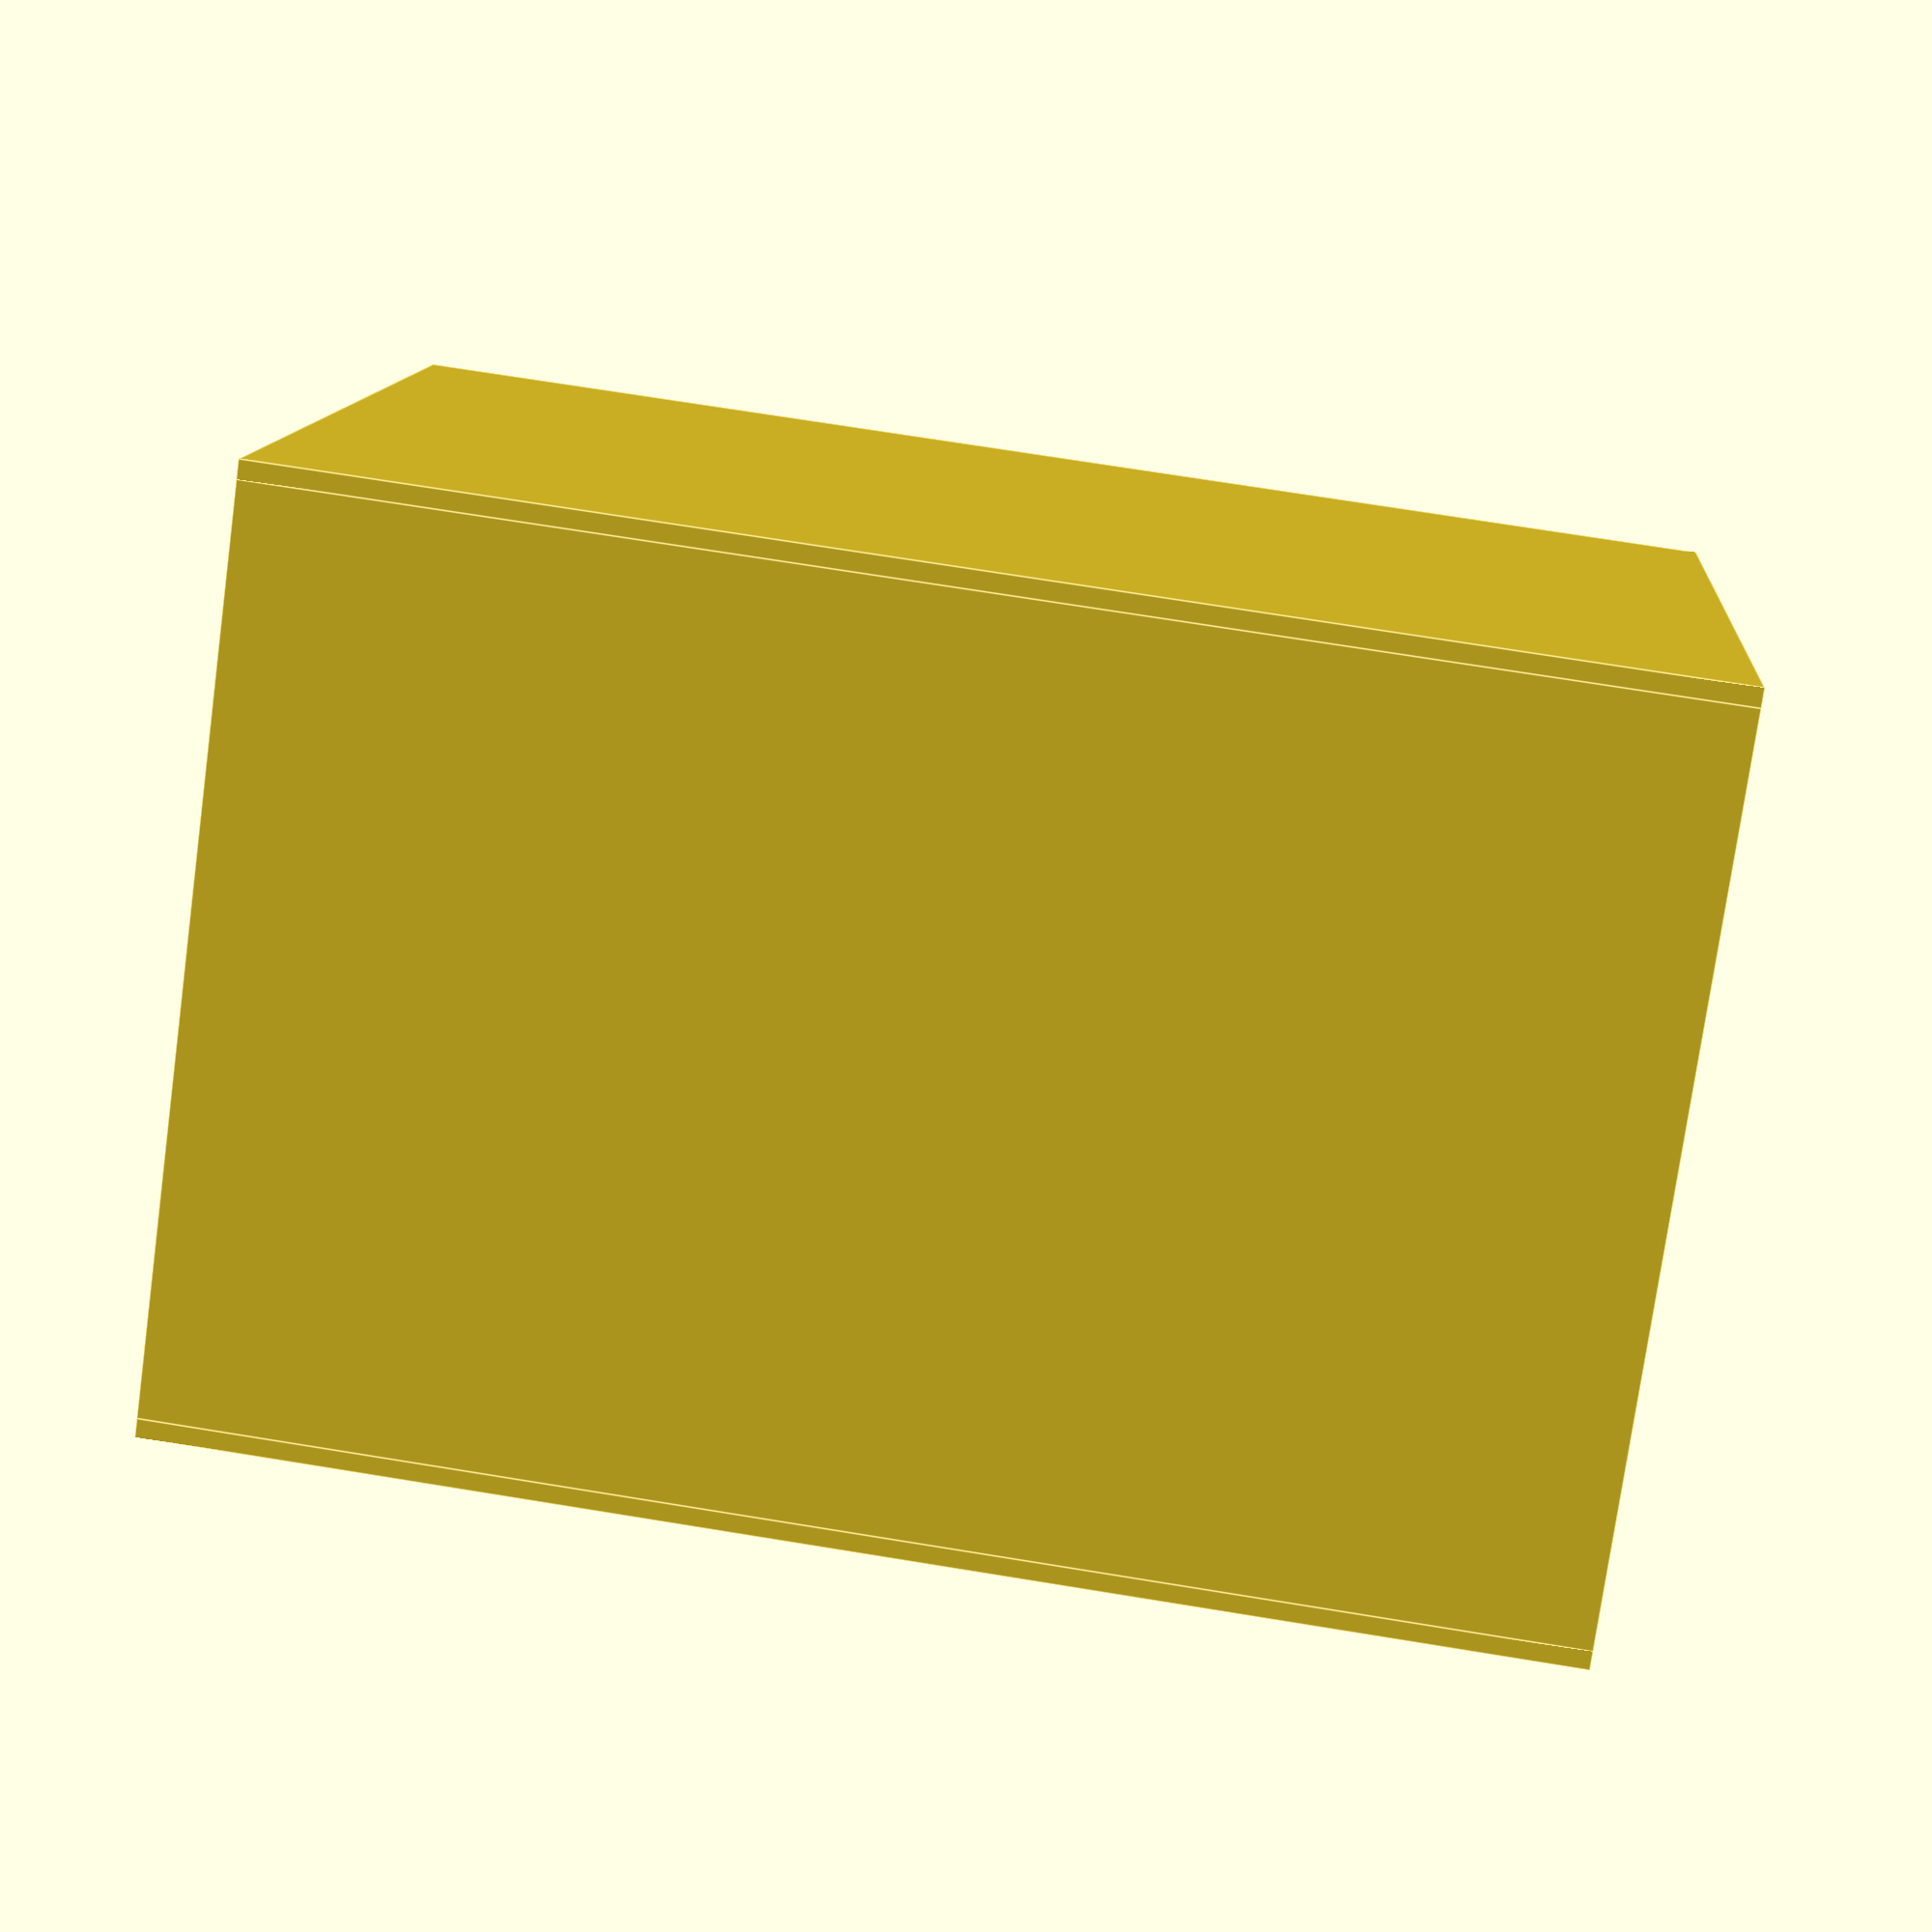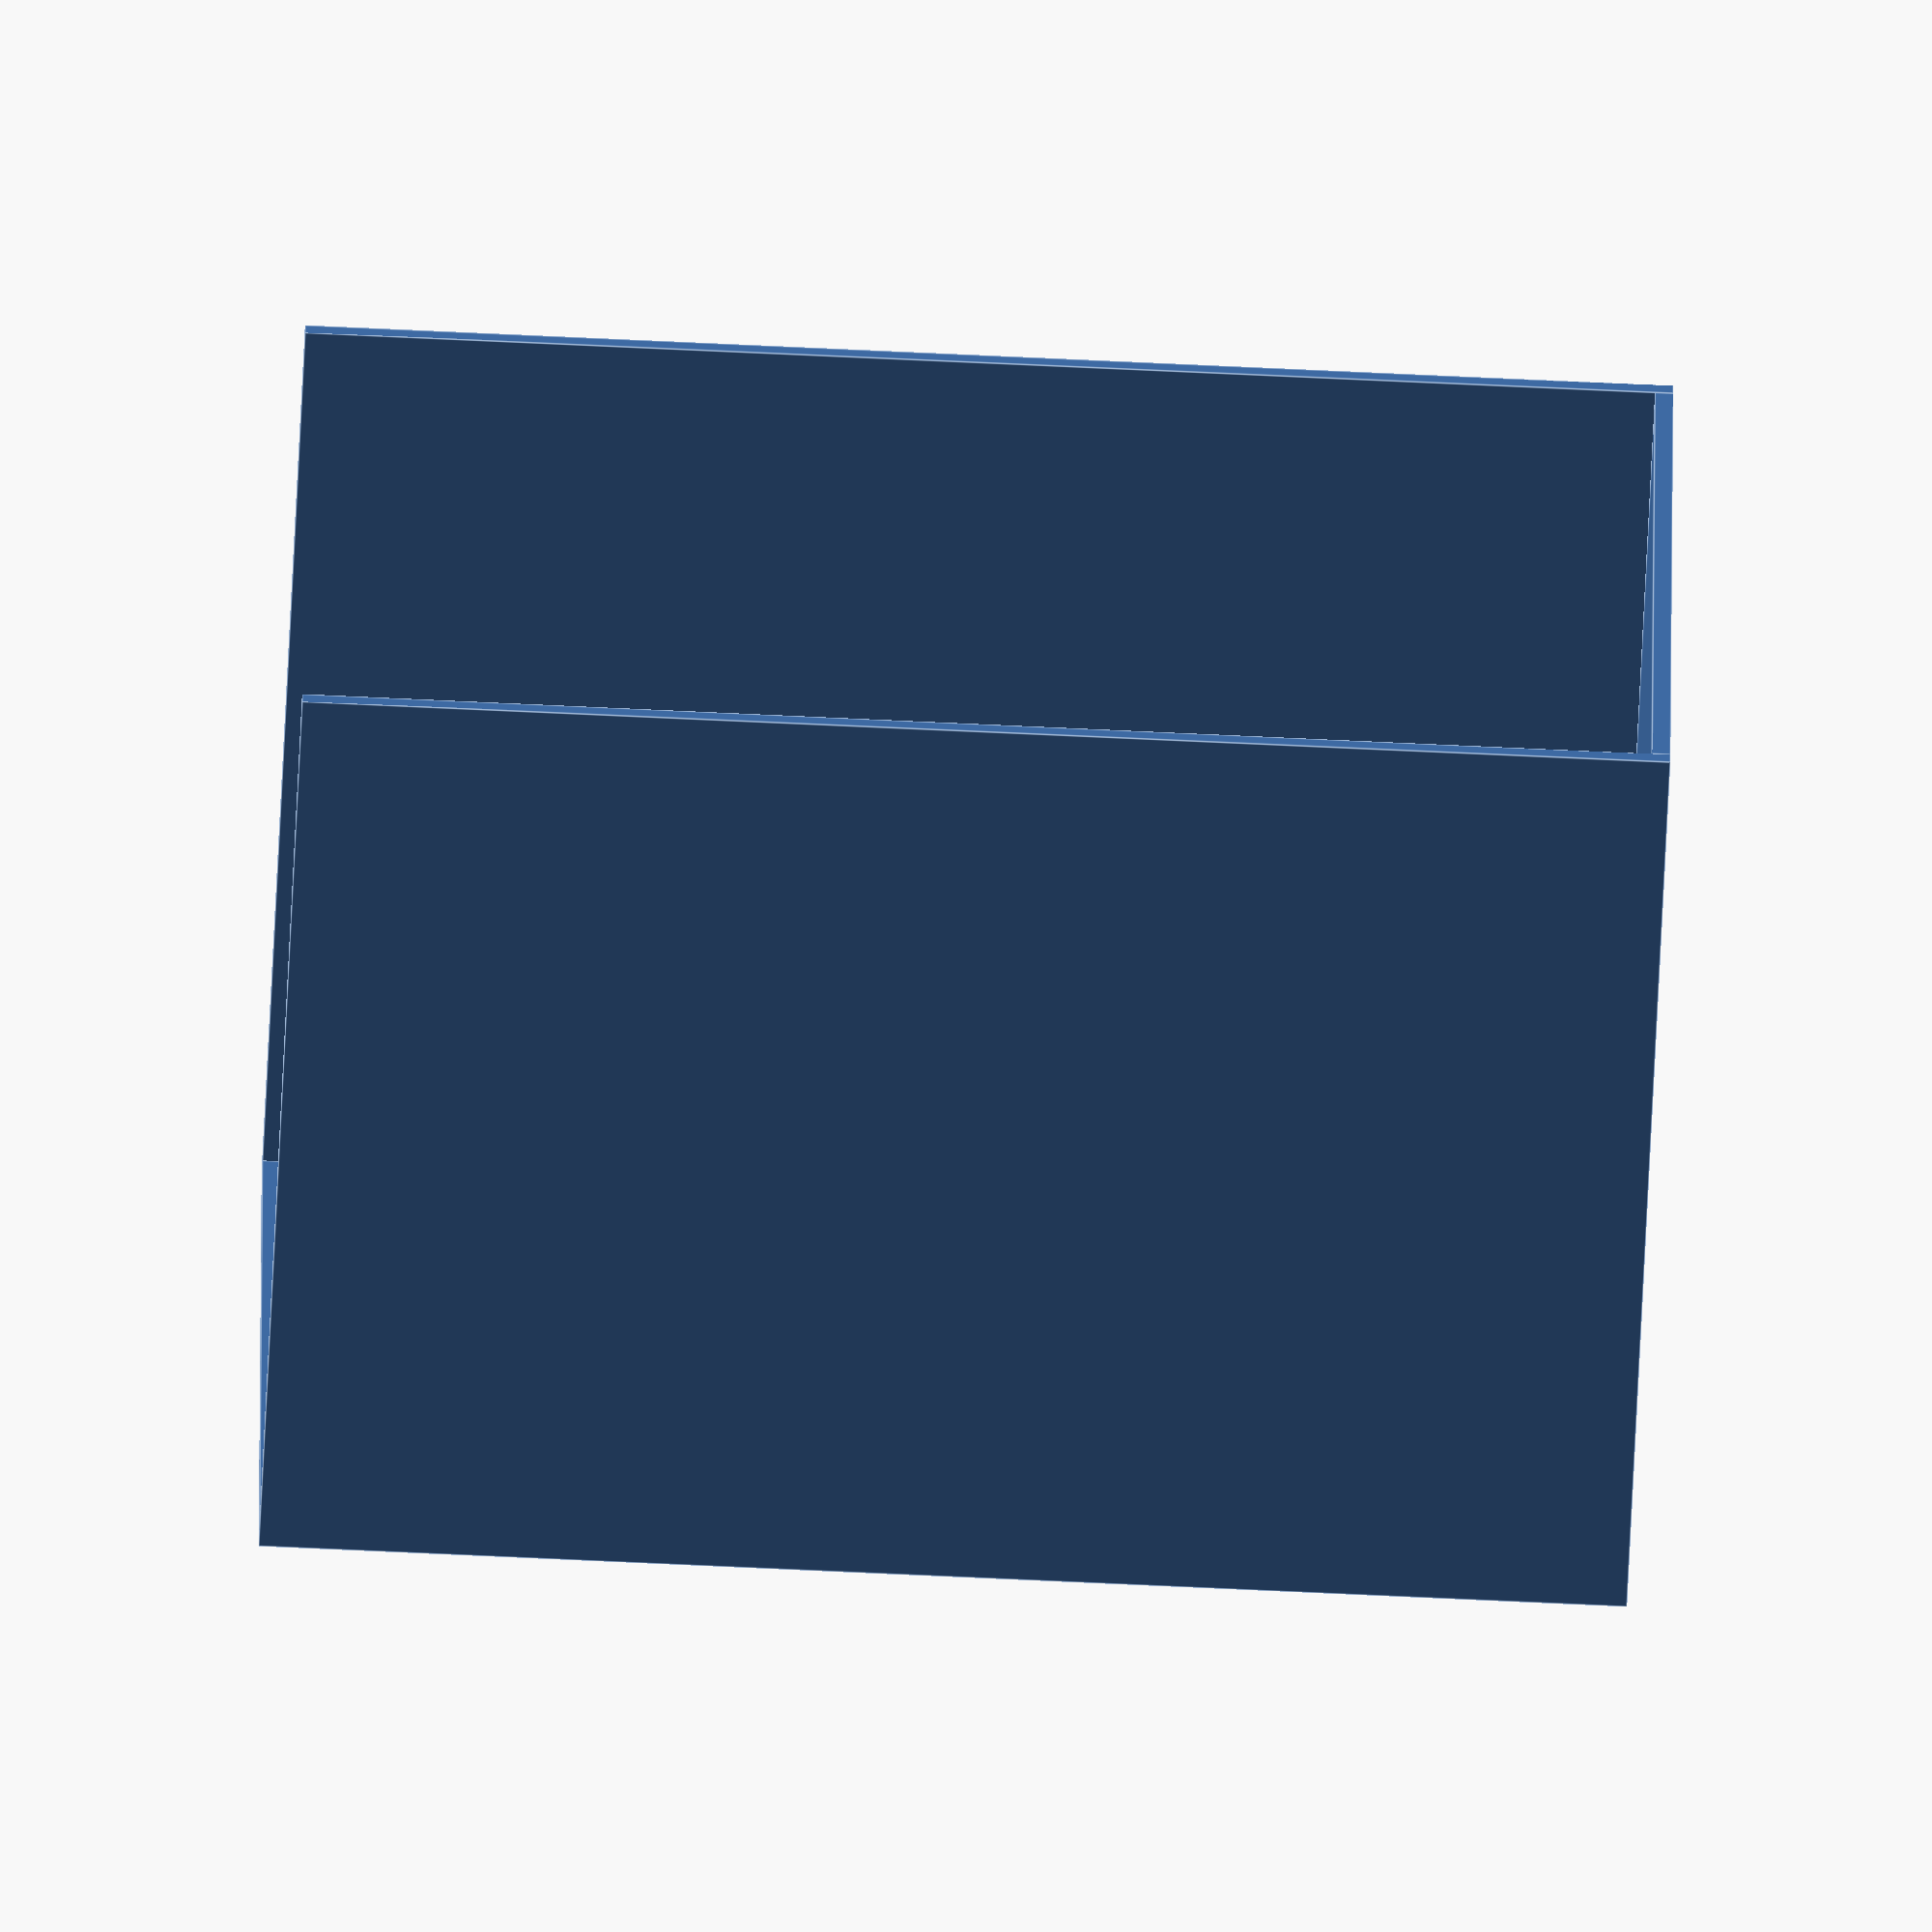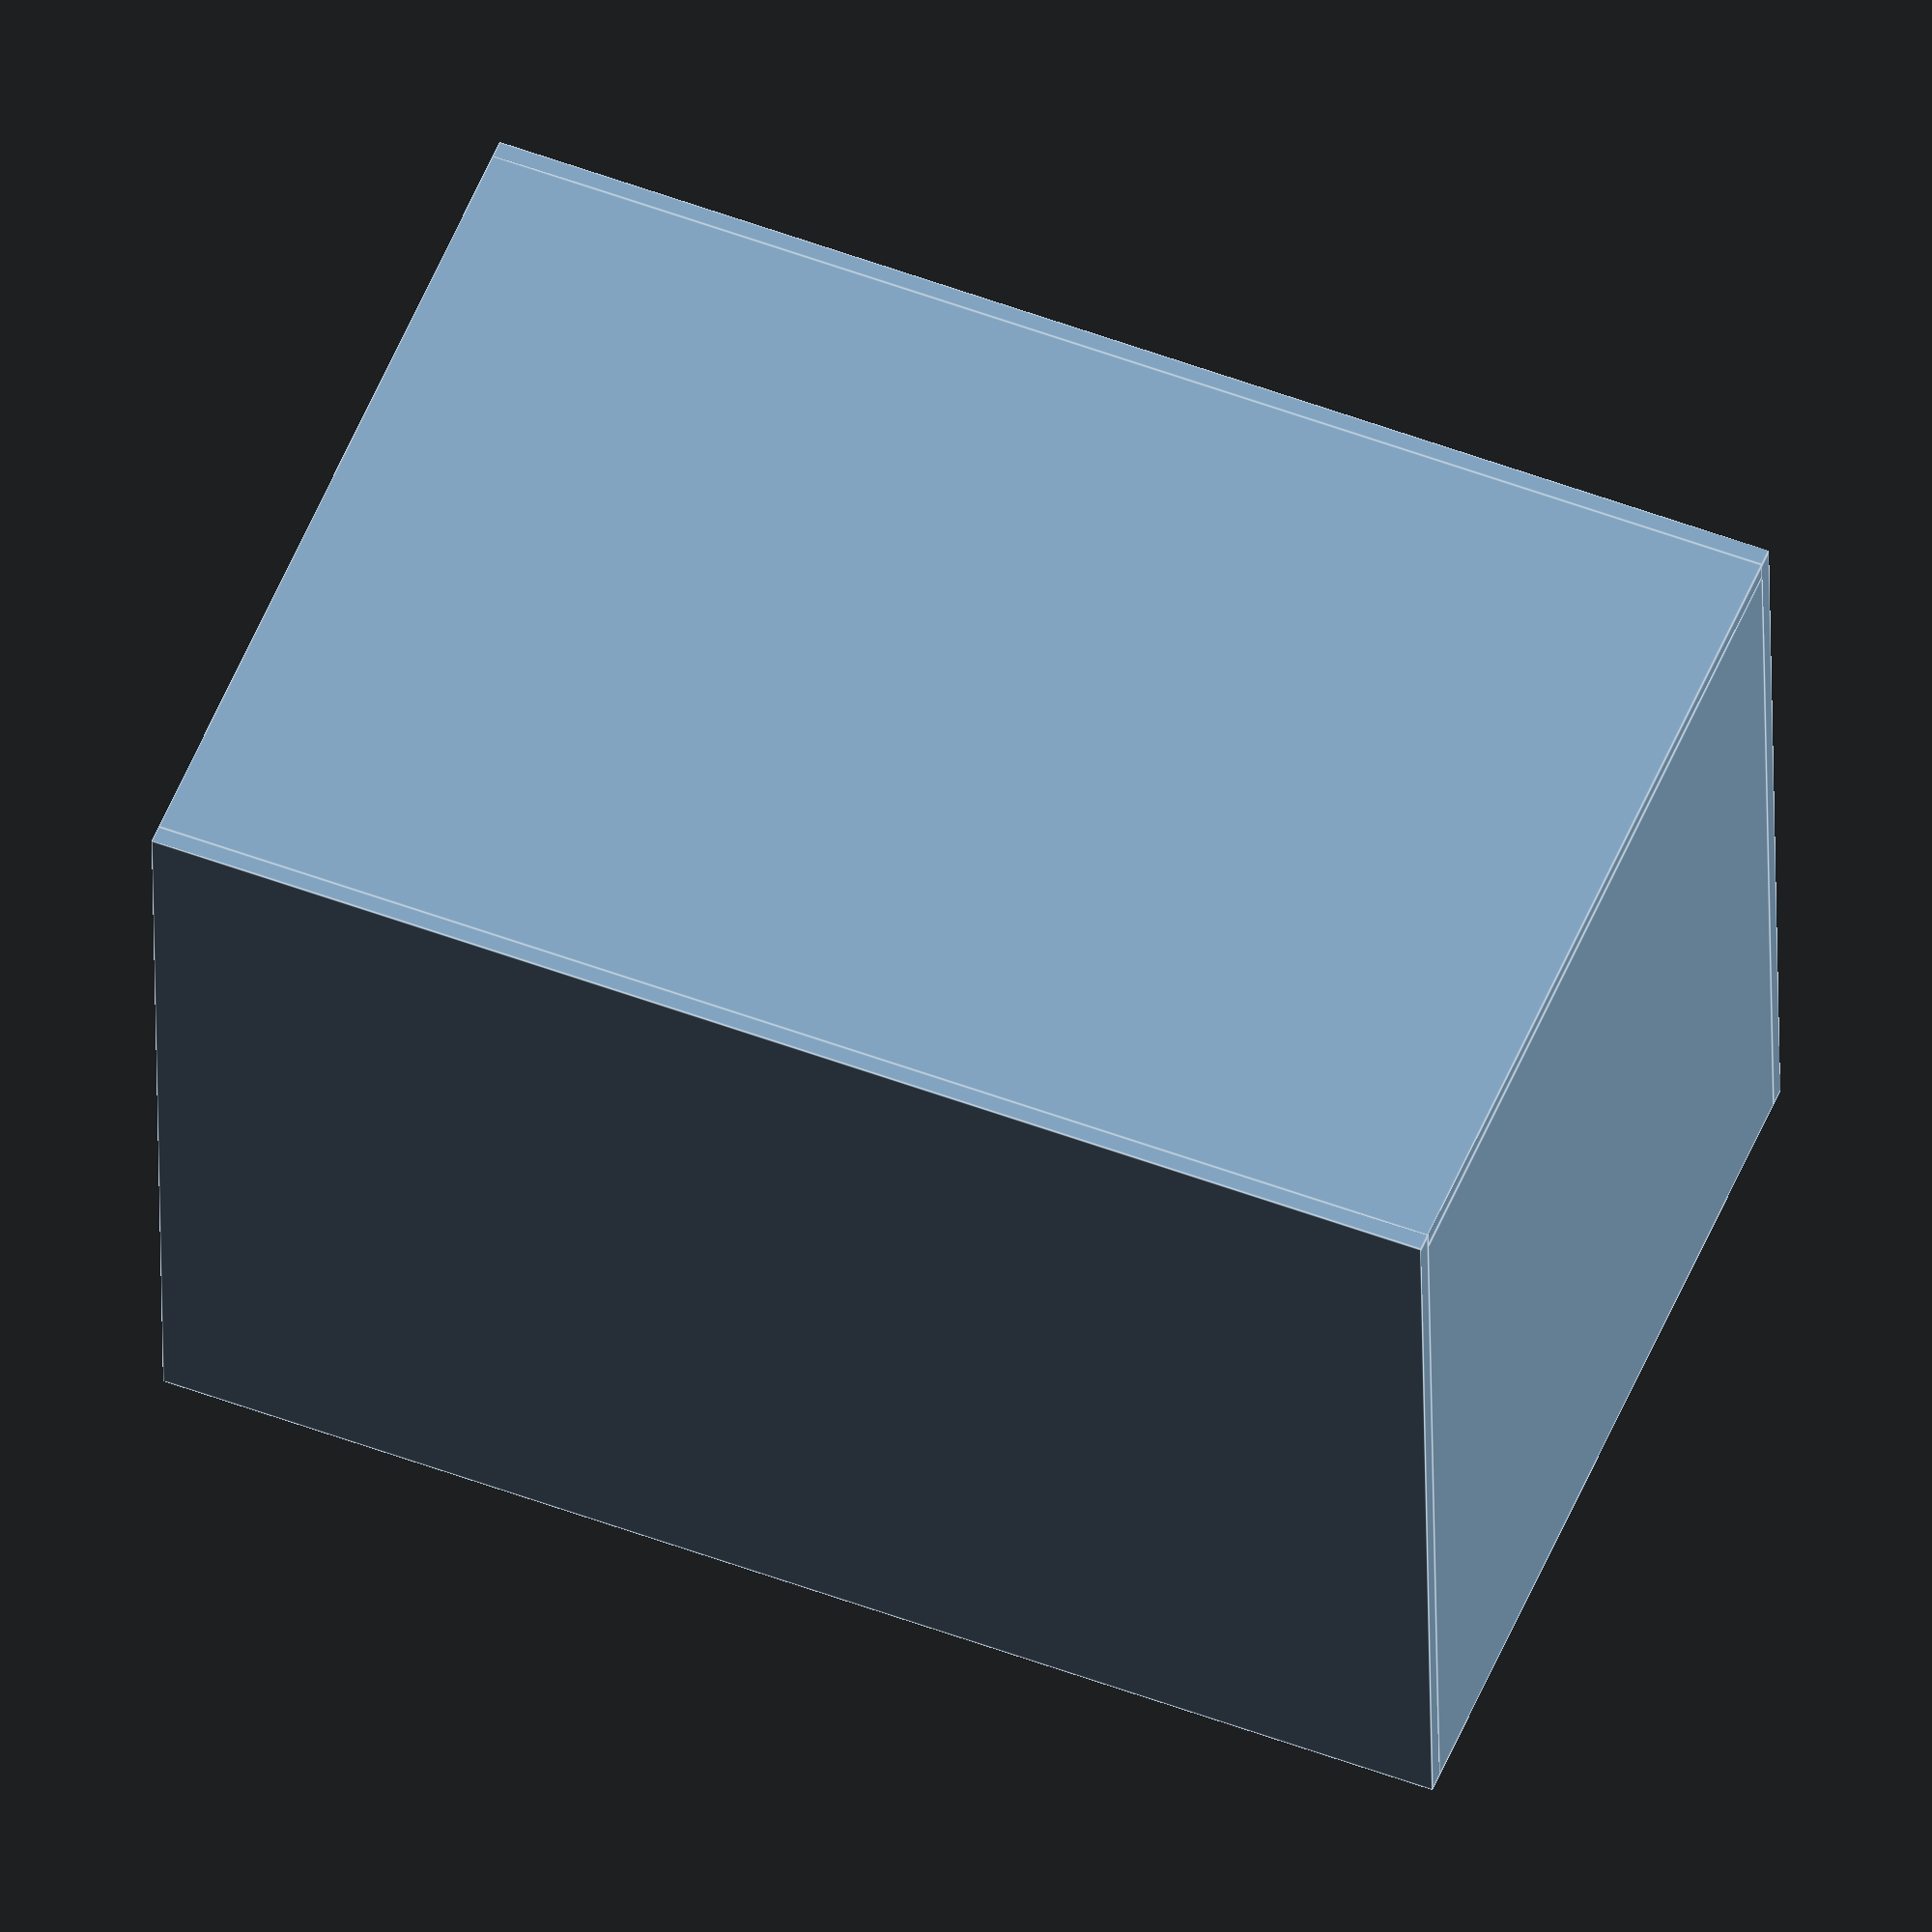
<openscad>
/*

    Cabinet
    
    By Anton Augustsson


*/

module cabinet (
    thickness,
    length,
    width,
    height
    ){
/*
    ---------- Local varibles ---------- 
*/



/*
    ---------- Code ---------- 
*/


union () {

// Left
translate([
    0,
    0,
    0]) 
cube(size = [
    thickness,
    width,
    height-thickness]);

// Right
translate([
    length-thickness,
    0,
    0]) 
cube(size = [
    thickness,
    width,
    height-thickness]);
    
// Bottom 
translate([
    thickness,
    0,
    0]) 
cube(size = [
    length
    -thickness*2,
    width-thickness,
    thickness]);

// Back
translate([
    thickness,
    width-thickness,
    0]) 
cube(size = [
    length
    -thickness*2,
    thickness,
    height-thickness]);
}}



/*
    ---------- Example ---------- 
*/


thickness = 12;

length = 600;
width  = 600;
height = 900;

cabinet (
    thickness,
    length,
    width,
    height
    );
</openscad>
<views>
elev=107.8 azim=210.4 roll=80.8 proj=p view=edges
elev=69.9 azim=273.9 roll=87.3 proj=o view=edges
elev=307.5 azim=1.9 roll=112.1 proj=o view=edges
</views>
